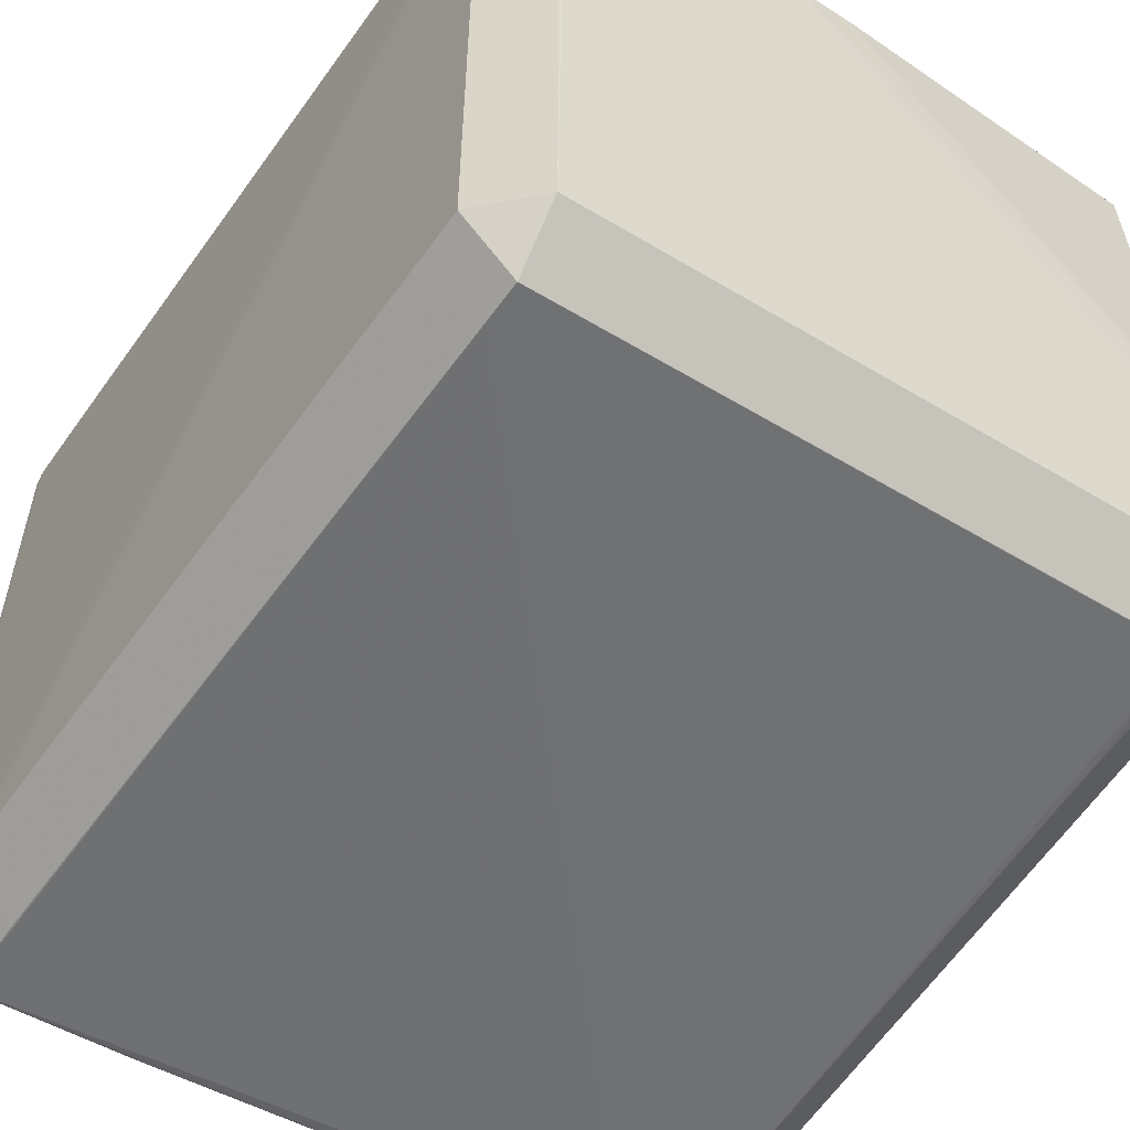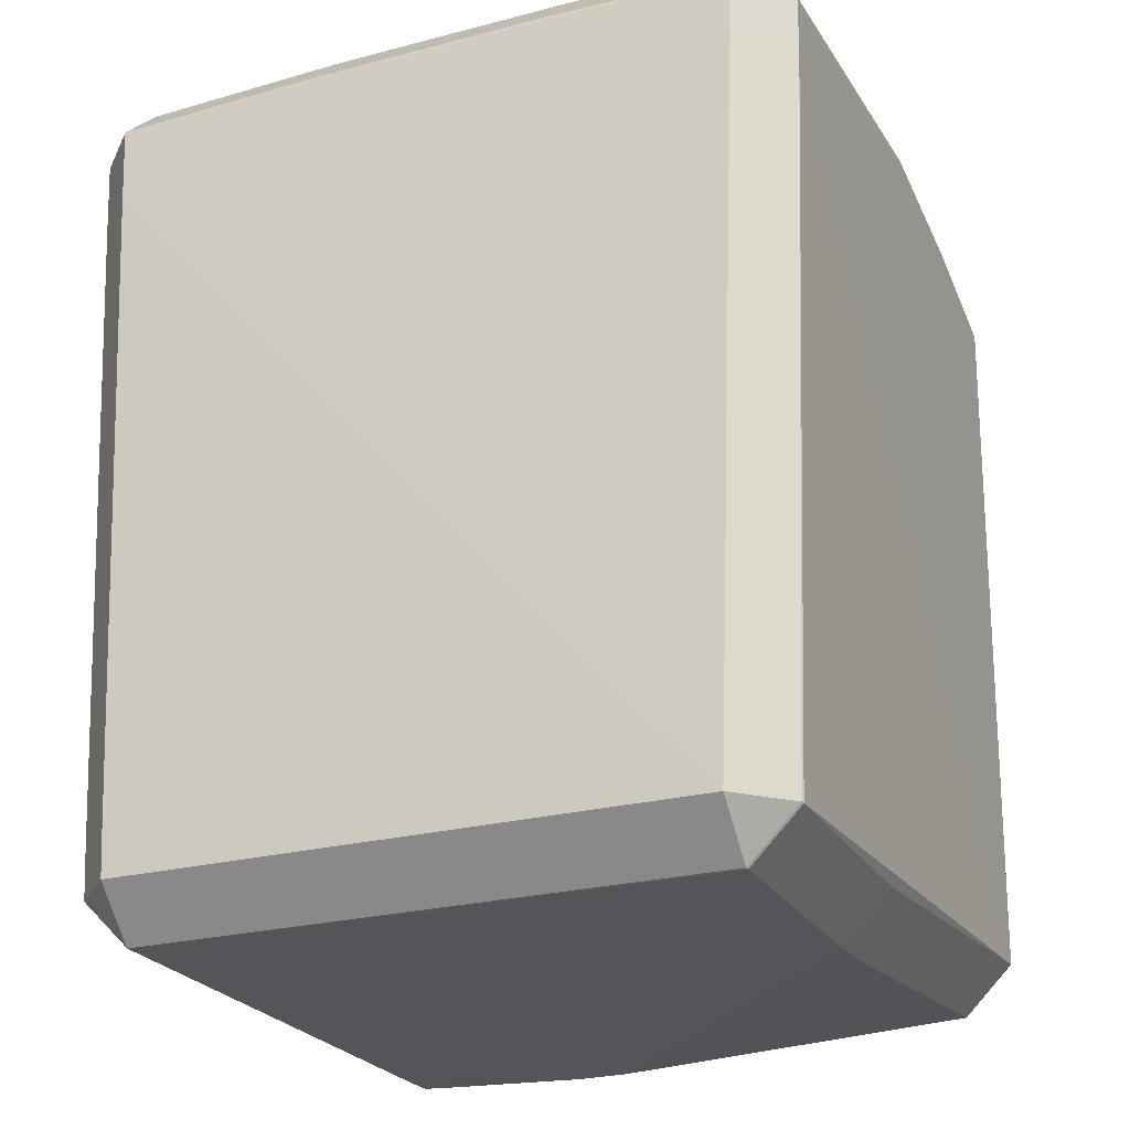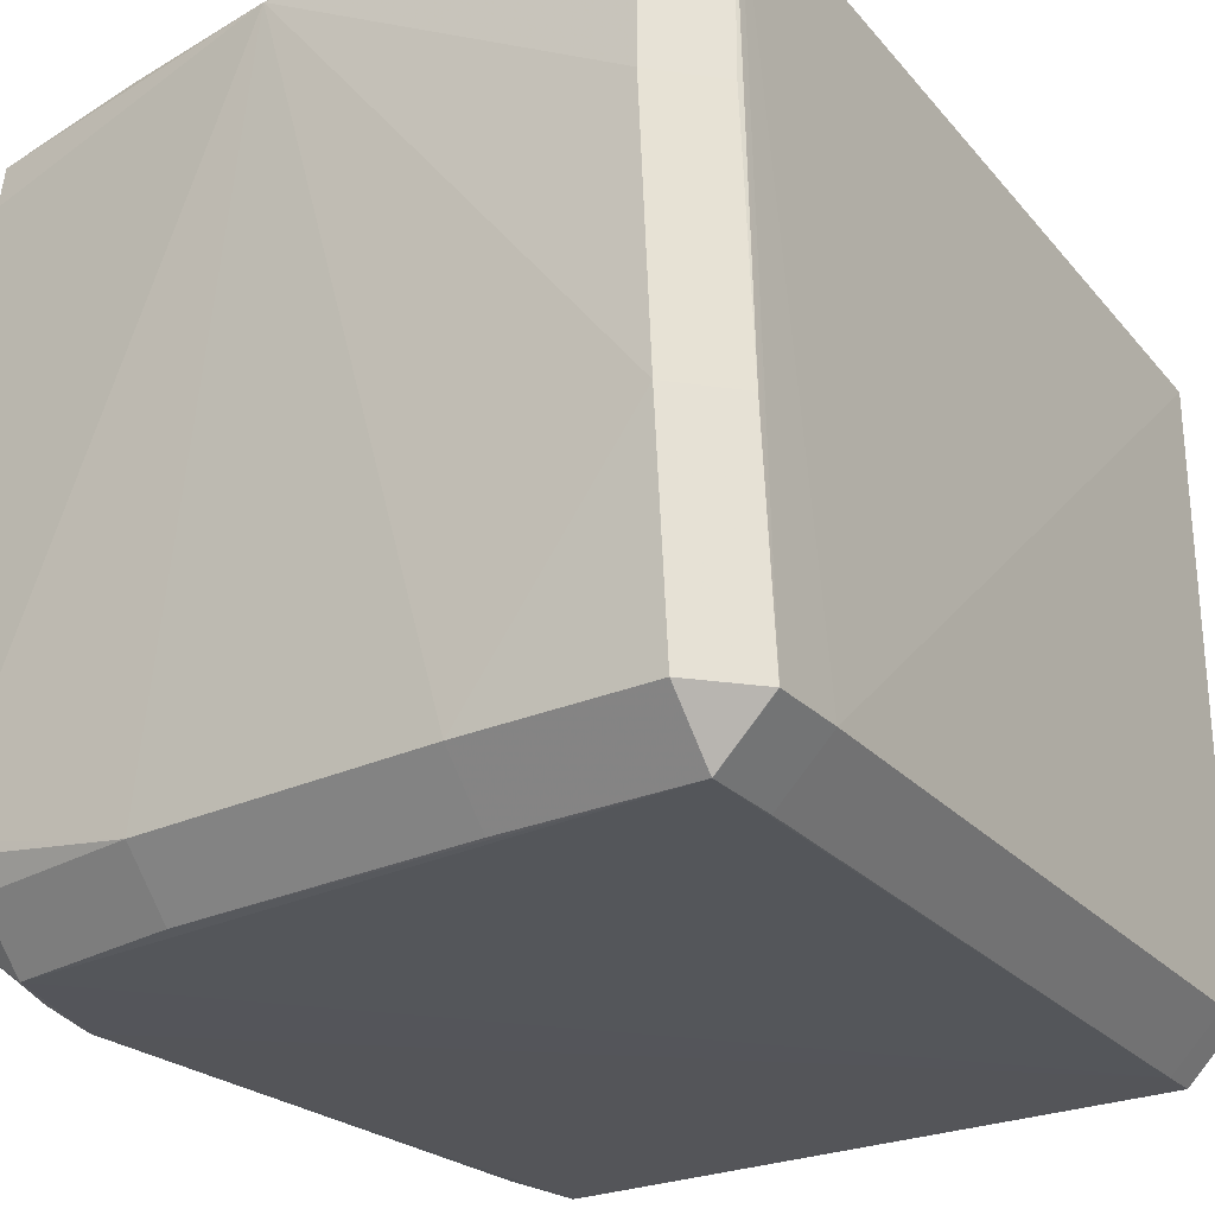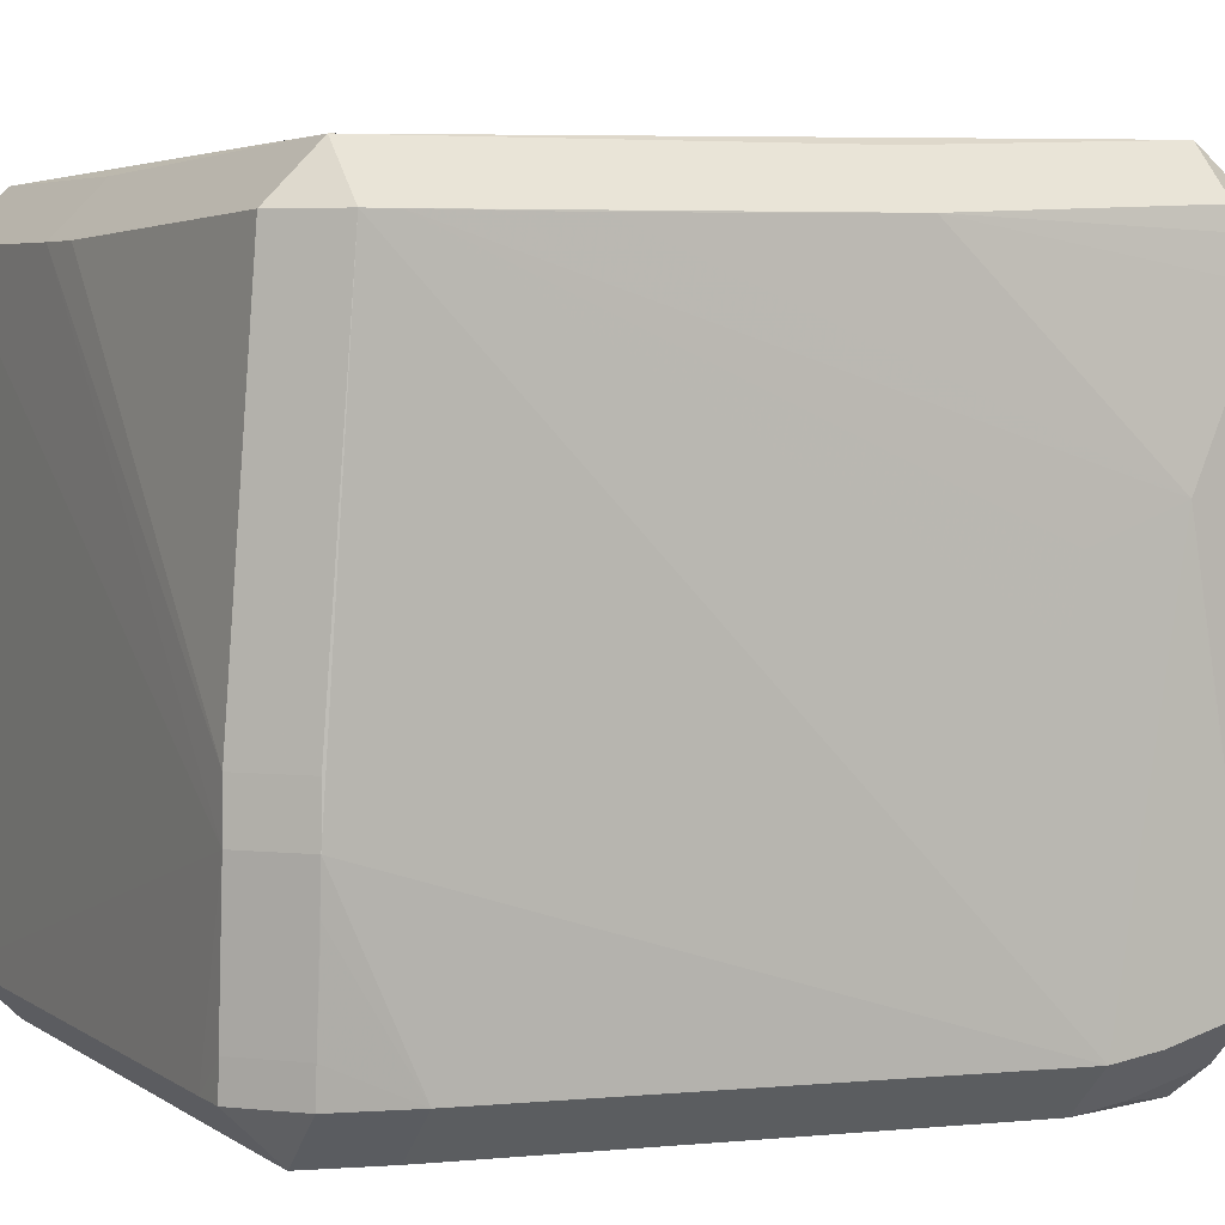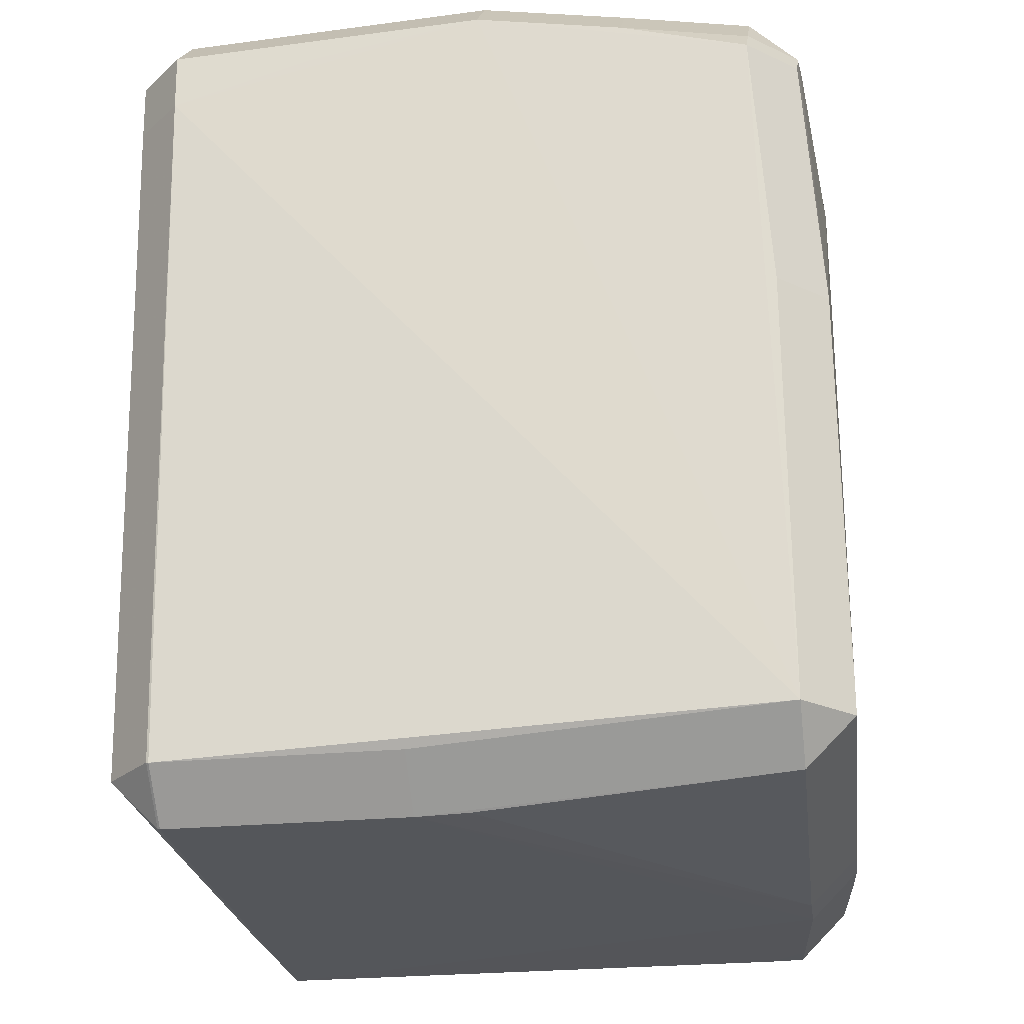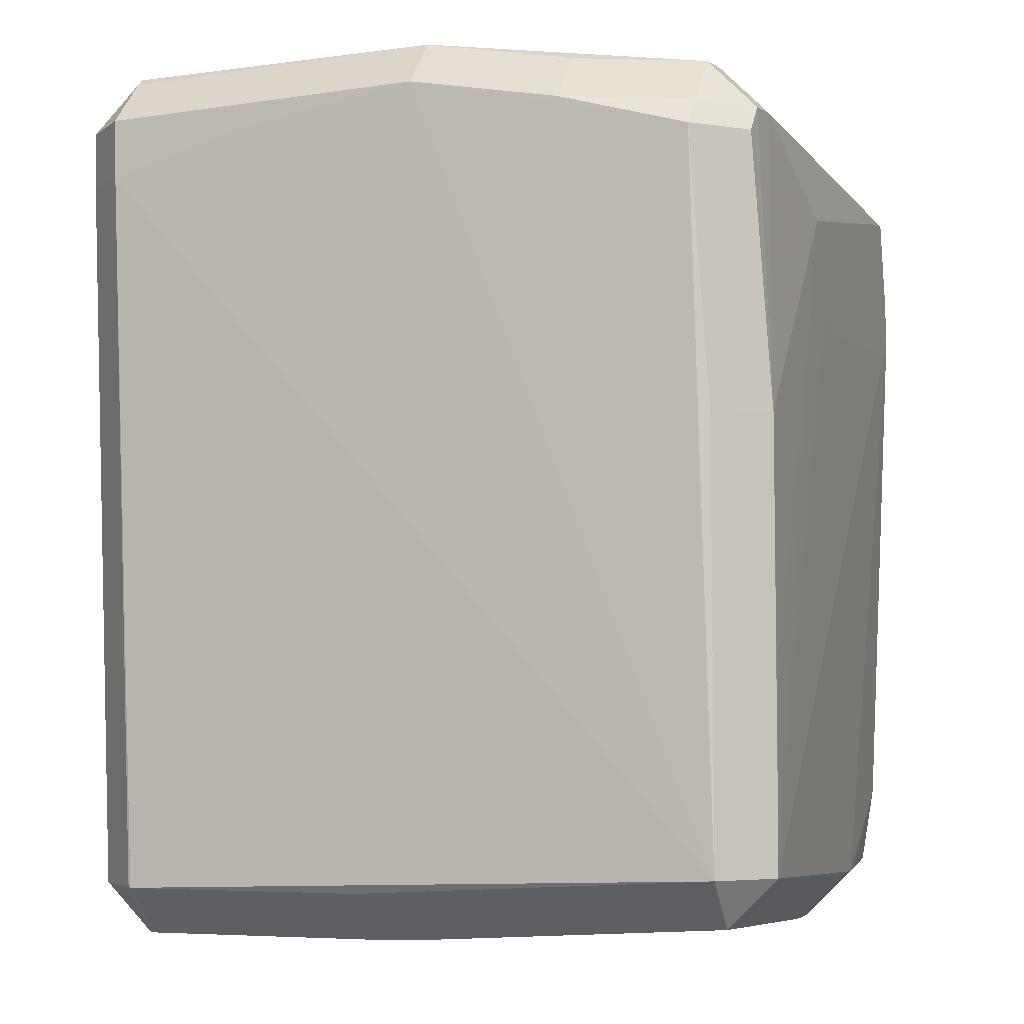
<metadata>
{"format":"obj","ext":"obj","renderer":"f3d","projection":"perspective","resolution":1024,"background":"white","views":[{"elev":-53.3,"azim":146.8,"up":"+Y"},{"elev":-24.6,"azim":113.6,"up":"+Z"},{"elev":-27.0,"azim":32.5,"up":"+Y"},{"elev":4.9,"azim":-117.5,"up":"+Y"},{"elev":-25.3,"azim":-171.3,"up":"+Z"},{"elev":-4.1,"azim":-161.3,"up":"+Z"}]}
</metadata>
<code>
v 0.05002 -0.04231 -0.06316
v 0.04289 -0.04944 -0.06316
v 0.05219 -0.01558 0.04504
v 0.04506 -0.01558 0.05217
v -0.05312 0.04403 -0.06068
v 0.05111 0.01977 0.04579
v 0.04398 0.01977 0.05291
v -0.05162 -0.01614 -0.06867
v -0.04449 -0.01614 -0.0758
v -0.05341 0.009939 0.01652
v -0.04366 -0.04925 -0.0497
v 0.05087 0.045 0.04524
v 0.04374 0.045 0.05236
v -0.05325 -0.04114 0.03961
v -0.04612 -0.04827 0.03961
v -0.04612 -0.04114 0.04674
v -0.05324 -0.0394 0.0397
v -0.04611 -0.0394 0.04683
v 0.00671 0.04917 -0.06845
v 0.00671 0.04204 -0.07558
v -0.05312 0.04399 -0.03931
v -0.05106 -0.02256 -0.0685
v 0.05288 -0.04572 0.04364
v 0.04575 -0.05285 0.04364
v -0.05117 0.03742 0.04169
v -0.04404 0.03742 0.04881
v -0.05343 0.01488 0.03028
v 0.02094 -0.04561 0.05027
v -0.04087 -0.05285 0.03774
v -0.04087 -0.04572 0.04486
v -0.05168 -0.008743 -0.06859
v -0.04455 -0.008743 -0.07572
v 0.05073 0.04632 0.03565
v 0.04361 0.05345 0.03565
v -0.05305 0.04451 -0.001788
v -0.04593 0.05163 -0.001788
v -0.05311 0.04402 -0.06514
v -0.04598 0.05115 -0.06514
v -0.04598 0.04402 -0.07227
v -0.01872 -0.05276 0.04106
v -0.01872 -0.04564 0.04819
v -0.003042 0.05368 0.04625
v -0.003042 0.04655 0.05337
v 0.02302 0.05357 0.04163
v -0.001009 0.04205 -0.07536
v 0.05085 0.0464 0.04416
v 0.04373 0.05353 0.04416
v 0.04373 0.0464 0.05129
v -0.05341 -0.04505 0.02043
v -0.04628 -0.05218 0.02043
v 0.05287 -0.04572 0.04367
v 0.04574 -0.05285 0.04367
v 0.04574 -0.04572 0.0508
v 0.04195 0.04937 -0.06855
v 0.04195 0.04224 -0.07568
v 0.05279 -0.04533 0.03285
v 0.04566 -0.05245 0.03285
v 0.02094 -0.05274 0.04314
v 0.02094 -0.04561 0.05027
v -0.04899 -0.04141 -0.06836
v -0.04186 -0.04854 -0.06836
v -0.04186 -0.04141 -0.07549
v -0.05076 -0.04175 -0.05708
v -0.04363 -0.04888 -0.05708
v 0.04986 -0.04209 -0.06845
v 0.04274 -0.04922 -0.06845
v 0.04274 -0.04209 -0.07558
v -0.0248 0.05347 0.04246
v -0.0248 0.04634 0.04959
v -0.05056 0.04615 0.0374
v -0.04343 0.05328 0.0374
v -0.05334 -0.0441 0.02782
v -0.04622 -0.05123 0.02782
v -0.04956 -0.03638 -0.06846
v -0.04243 -0.03638 -0.07559
v -0.03689 -0.04856 -0.06846
v -0.03689 -0.04143 -0.07559
v 0.04265 -0.03383 -0.07559
v -0.05075 0.04292 0.04127
v -0.04362 0.05005 0.04127
v -0.04362 0.04292 0.0484
v 0.04944 0.0421 -0.06845
v 0.04232 0.04923 -0.06845
v 0.04232 0.0421 -0.07558
v -0.05341 0.000494 0.01484
v -0.05341 -0.03334 0.01701
f 42 38 71
f 34 54 38
f 34 38 42
f 56 1 82
f 56 46 23
f 82 46 56
f 82 1 65
f 66 67 65
f 27 72 14
f 42 71 68
f 3 51 23
f 7 13 43
f 6 3 12
f 23 46 12
f 12 3 23
f 33 46 82
f 54 34 83
f 38 54 19
f 17 25 27
f 27 14 17
f 80 68 71
f 28 43 41
f 4 28 53
f 4 43 28
f 7 43 4
f 32 39 45
f 46 47 48
f 48 43 13
f 44 47 34
f 42 47 44
f 44 34 42
f 78 67 9
f 9 55 78
f 78 55 67
f 67 55 84
f 84 83 82
f 45 39 20
f 20 32 45
f 20 55 9
f 9 32 20
f 16 14 15
f 38 39 37
f 16 41 18
f 18 41 43
f 43 26 18
f 30 41 16
f 53 28 59
f 28 41 59
f 52 51 53
f 40 52 58
f 29 52 40
f 8 63 49
f 49 37 8
f 49 72 27
f 29 15 73
f 73 50 29
f 60 62 61
f 66 61 76
f 8 37 31
f 79 70 35
f 27 25 35
f 25 79 35
f 10 85 27
f 81 80 79
f 43 69 81
f 81 26 43
f 24 52 29
f 85 37 86
f 37 49 86
f 27 85 86
f 86 49 27
f 50 64 11
f 11 64 61
f 61 50 11
f 62 75 77
f 77 75 9
f 9 67 77
f 22 63 8
f 27 35 21
f 36 71 38
f 74 60 63
f 63 22 74
f 74 22 8
f 5 35 37
f 5 21 35
f 27 21 5
f 5 10 27
f 5 37 85
f 85 10 5
f 2 57 24
f 2 24 29
f 29 50 2
f 2 61 66
f 2 50 61
f 12 13 7
f 7 6 12
f 34 33 83
f 83 33 82
f 47 33 34
f 46 33 47
f 79 80 70
f 70 80 71
f 51 3 4
f 53 51 4
f 4 6 7
f 4 3 6
f 13 12 48
f 48 12 46
f 48 47 42
f 42 43 48
f 84 65 67
f 82 65 84
f 84 55 54
f 54 83 84
f 54 55 20
f 20 19 54
f 20 39 38
f 38 19 20
f 69 43 42
f 42 68 69
f 18 17 14
f 18 14 16
f 25 17 18
f 18 26 25
f 30 15 29
f 16 15 30
f 52 59 58
f 53 59 52
f 40 30 29
f 41 30 40
f 58 59 40
f 40 59 41
f 73 15 14
f 73 14 72
f 72 49 73
f 73 49 50
f 50 49 64
f 64 49 63
f 60 64 63
f 61 64 60
f 31 32 9
f 9 8 31
f 39 32 31
f 31 37 39
f 81 69 68
f 68 80 81
f 25 26 81
f 81 79 25
f 51 52 24
f 23 51 24
f 66 76 77
f 77 67 66
f 61 62 77
f 77 76 61
f 37 35 36
f 38 37 36
f 36 70 71
f 36 35 70
f 23 24 57
f 57 56 23
f 62 60 74
f 74 75 62
f 74 8 9
f 9 75 74
f 2 65 1
f 66 65 2
f 56 57 2
f 1 56 2

</code>
